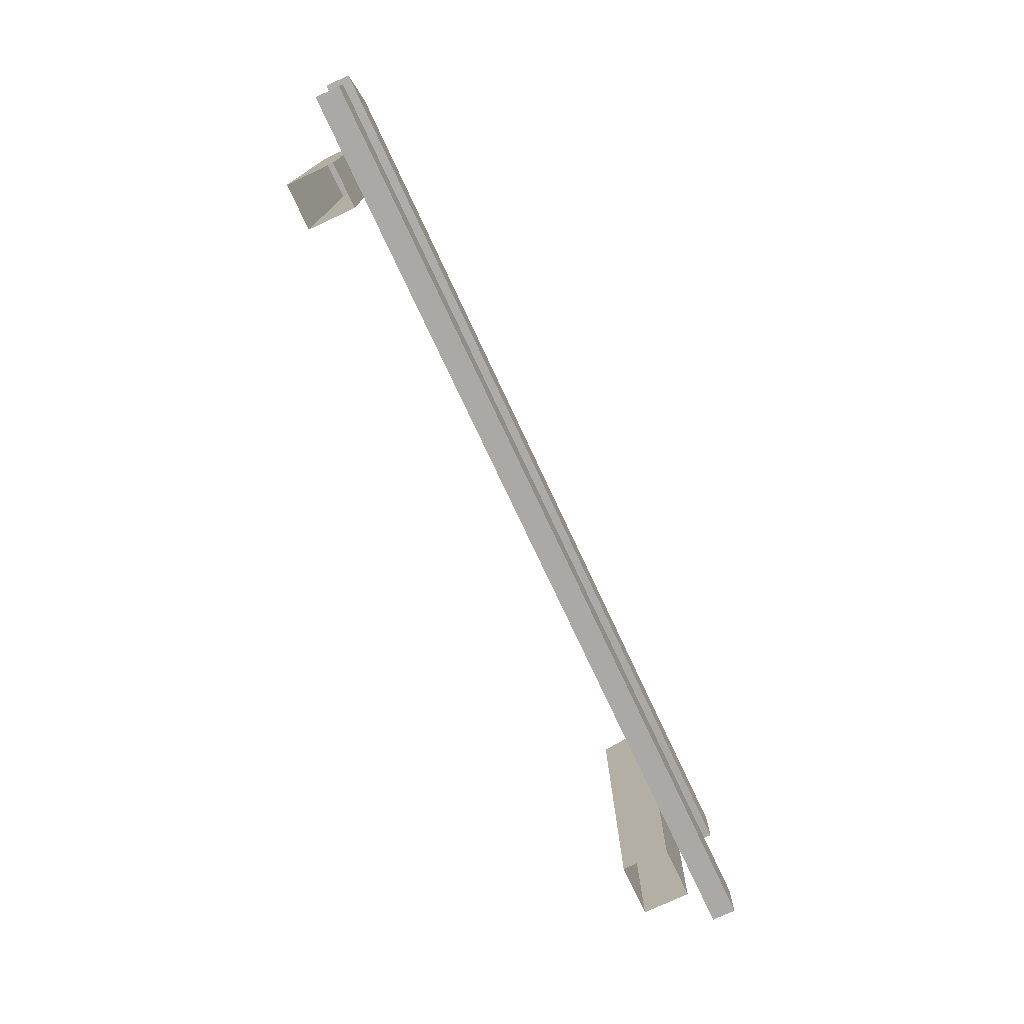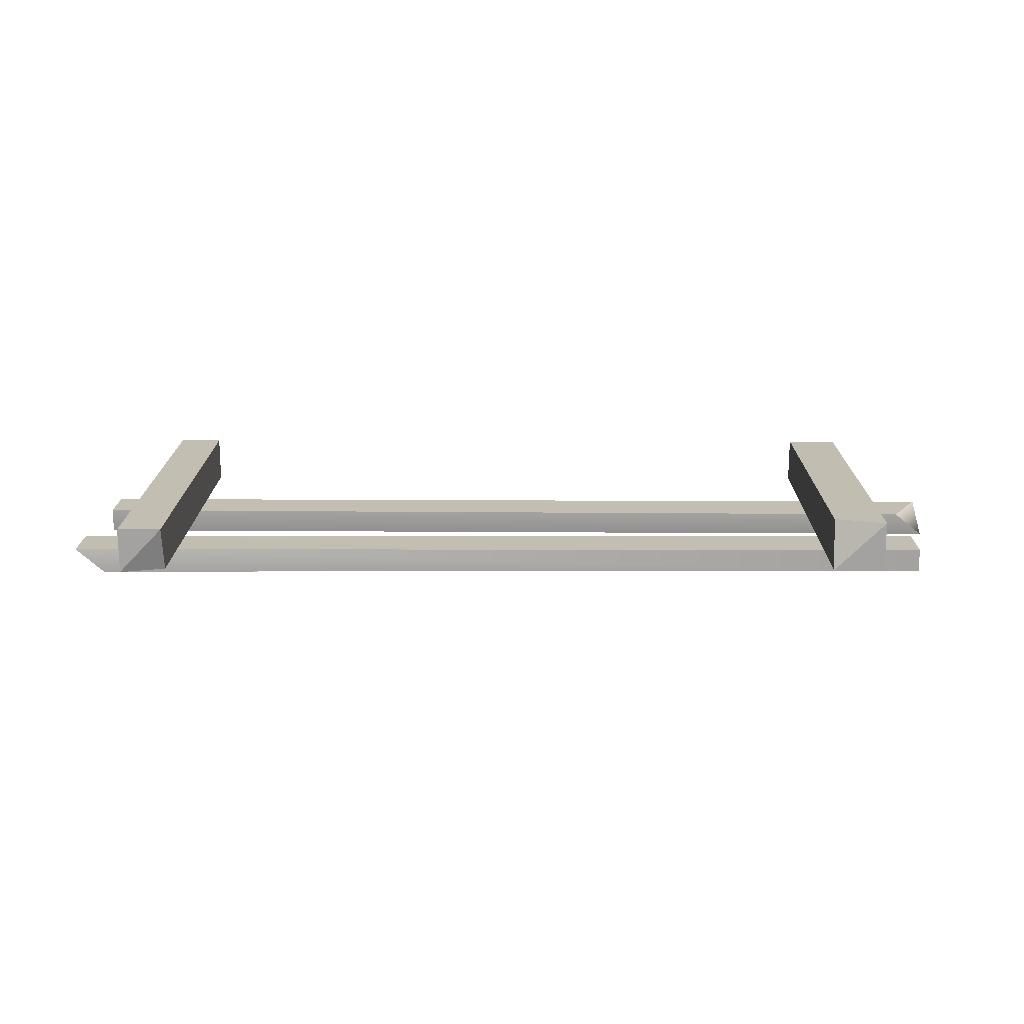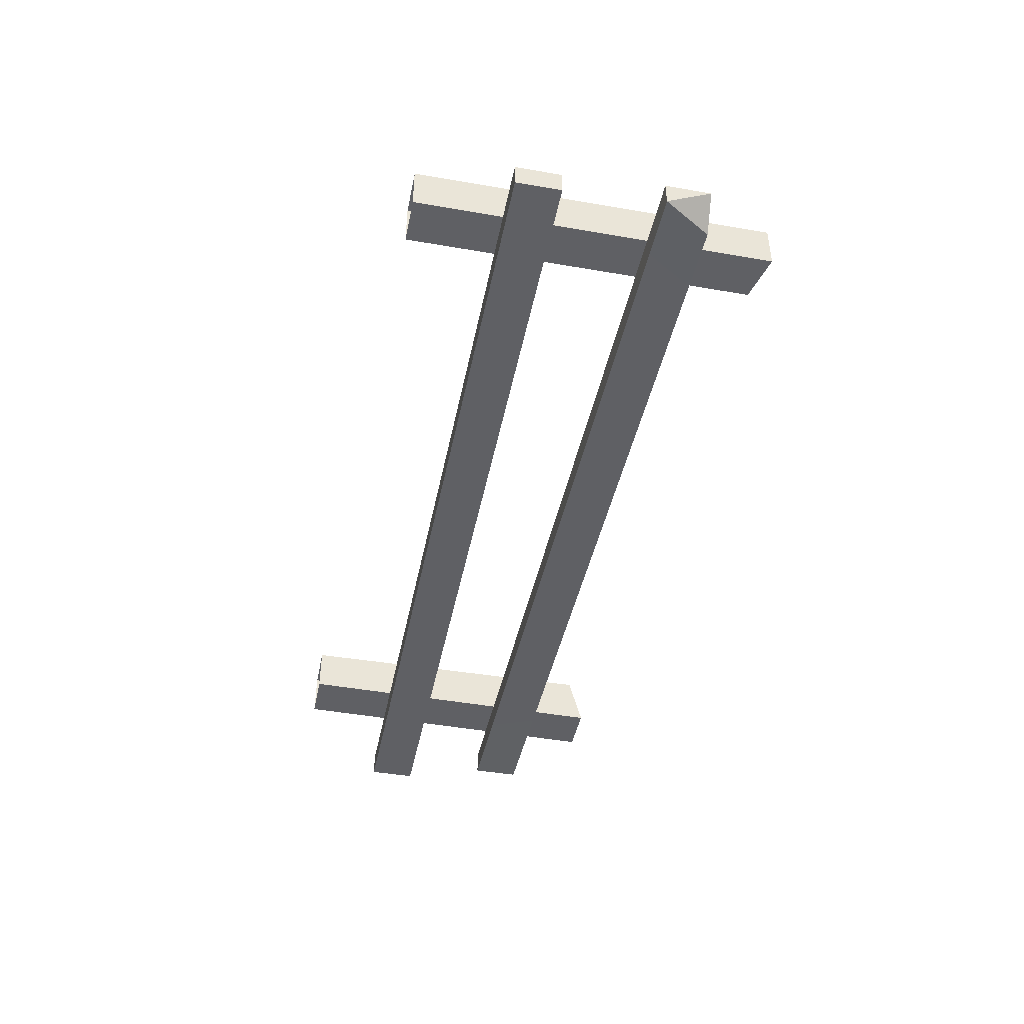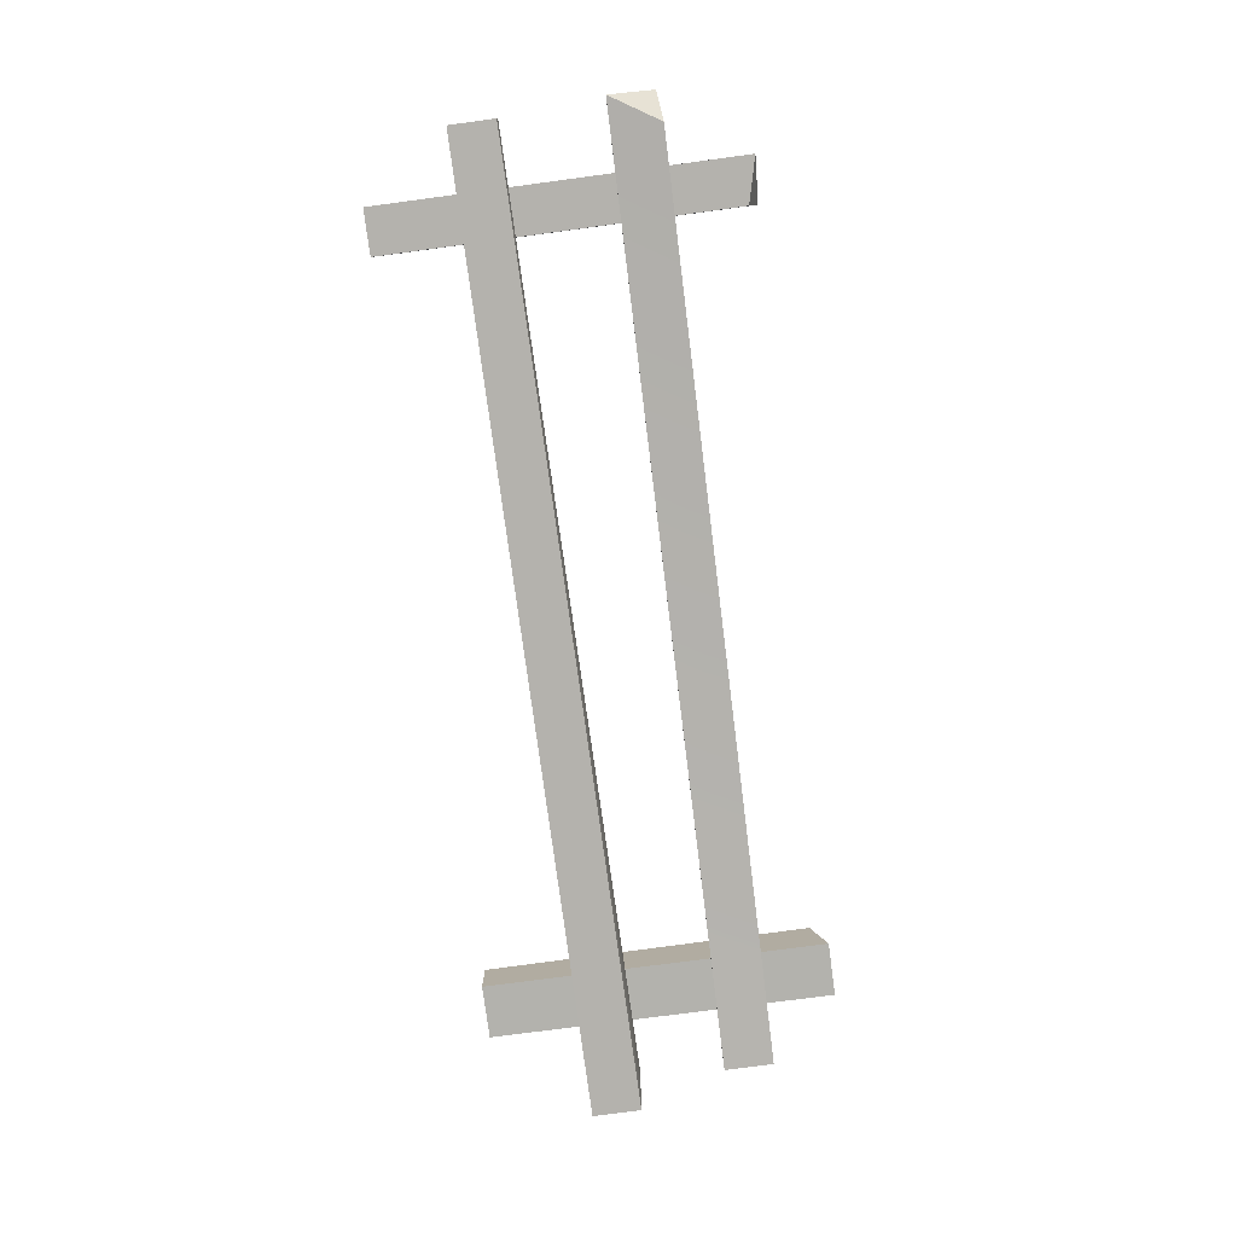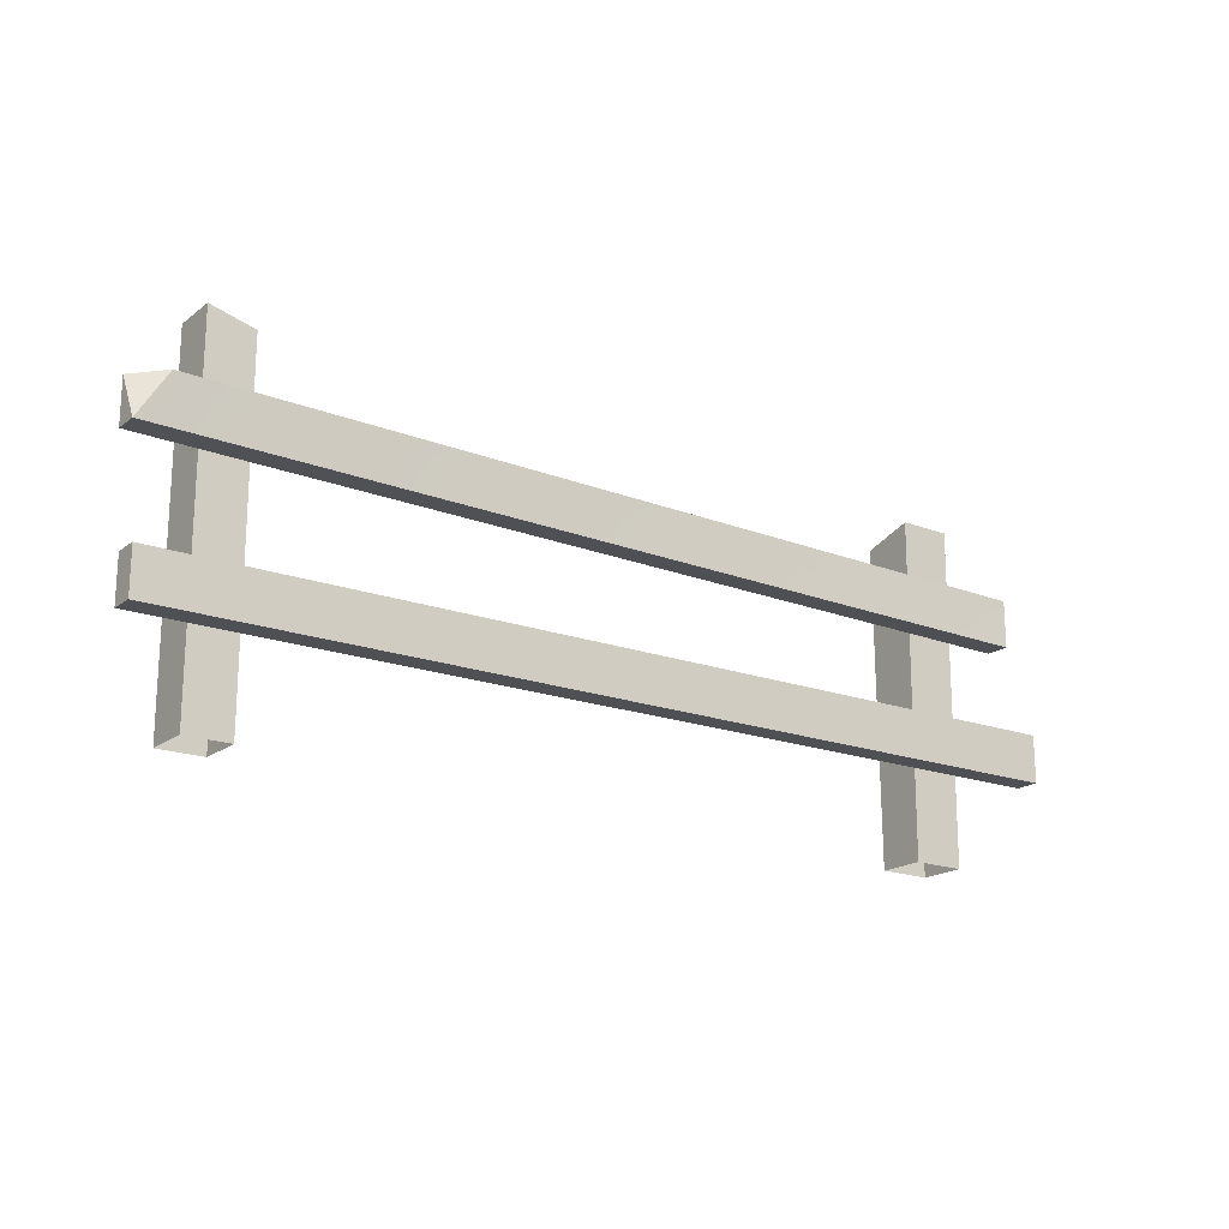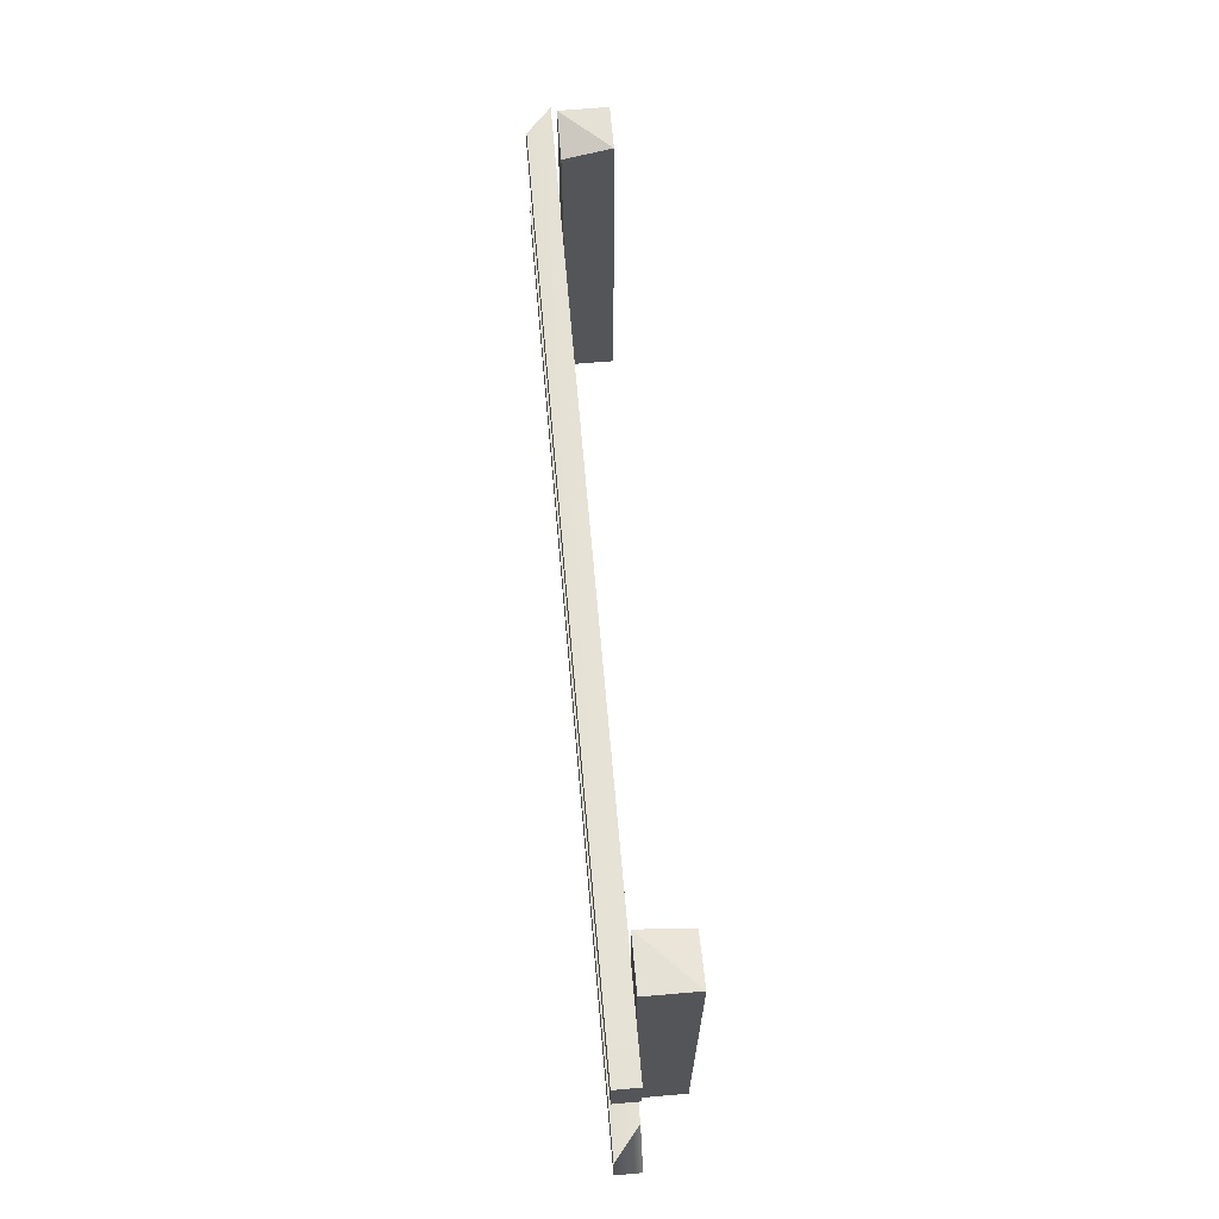
<metadata>
{"format":"obj","ext":"obj","renderer":"f3d","projection":"perspective","resolution":1024,"background":"white","views":[{"elev":-75.6,"azim":115.1,"up":"+Y"},{"elev":17.3,"azim":-179.5,"up":"+Z"},{"elev":-44.3,"azim":78.6,"up":"+Z"},{"elev":-79.5,"azim":97.6,"up":"+Z"},{"elev":-18.8,"azim":144.3,"up":"+Y"},{"elev":65.0,"azim":-95.0,"up":"+Y"}]}
</metadata>
<code>
g default
v 2.366 2.075 0.2078
v 2.366 0 -0.0646
v 2.366 2.075 -0.0646
v 2.105 2.075 0.2078
v 2.366 0 0.2078
v 2.105 2.01 -0.0646
v 2.105 0 0.2078
v 2.105 0 -0.0646
v -1.975 1.961 -0.07857
v -2.279 1.961 -0.07857
v -2.279 1.961 0.2217
v -2.279 0 -0.0646
v -1.975 0 -0.0646
v -1.975 0 0.2078
v -1.975 1.879 0.2217
v -2.279 0 0.2078
v -2.583 0.8171 -0.07857
v 2.713 0.5066 -0.07857
v 2.713 0.7681 -0.07857
v 2.713 0.7681 -0.2217
v -2.756 0.8008 -0.2217
v 2.713 0.5066 -0.2217
v -2.756 0.5229 -0.2217
v -2.756 0.5229 -0.07857
v 2.583 1.618 -0.2217
v 2.756 1.602 -0.07857
v 2.756 1.34 -0.07857
v 2.756 1.34 -0.2217
v -2.583 1.291 -0.07857
v -2.583 1.569 -0.2217
v -2.583 1.291 -0.2217
v -2.583 1.569 -0.07857
g Gate_01_Desert
f 2 3 1 5
f 5 1 4 7
f 7 4 6 8
f 2 8 6 3
f 4 3 6
f 4 1 3
f 9 10 11
f 15 11 16 14
f 15 14 13 9
f 9 13 12 10
f 10 12 16 11
f 9 11 15
f 18 19 17 24
f 20 21 17 19
f 22 23 21 20
f 18 24 23 22
f 19 18 22 20
f 24 17 21 23
f 25 28 31 30
f 26 25 30 32
f 27 26 32 29
f 28 27 29 31
f 30 31 29 32
f 26 28 25
f 26 27 28

</code>
